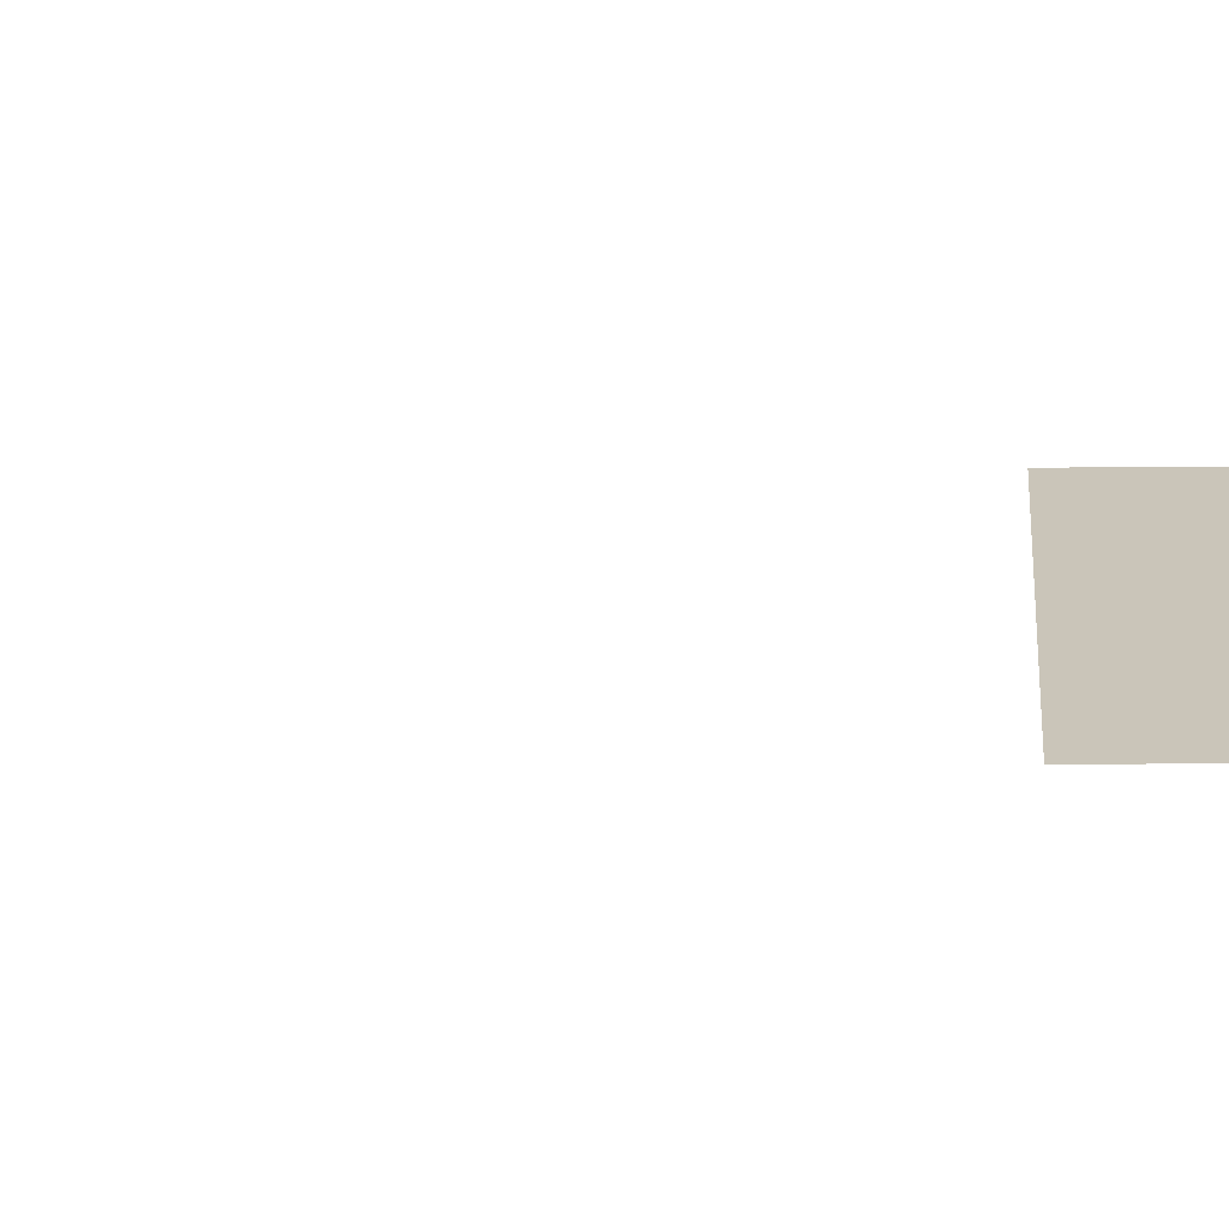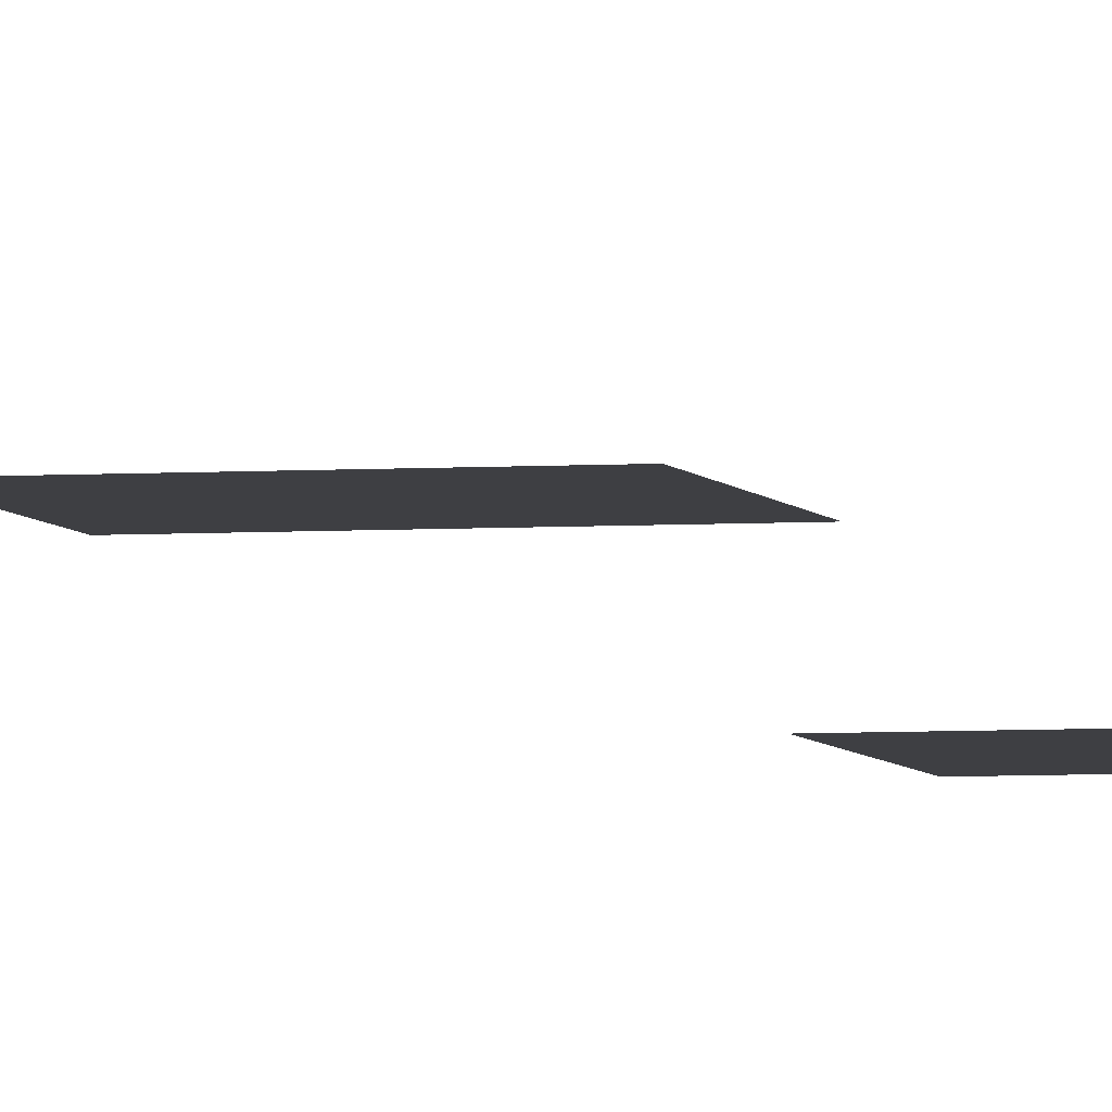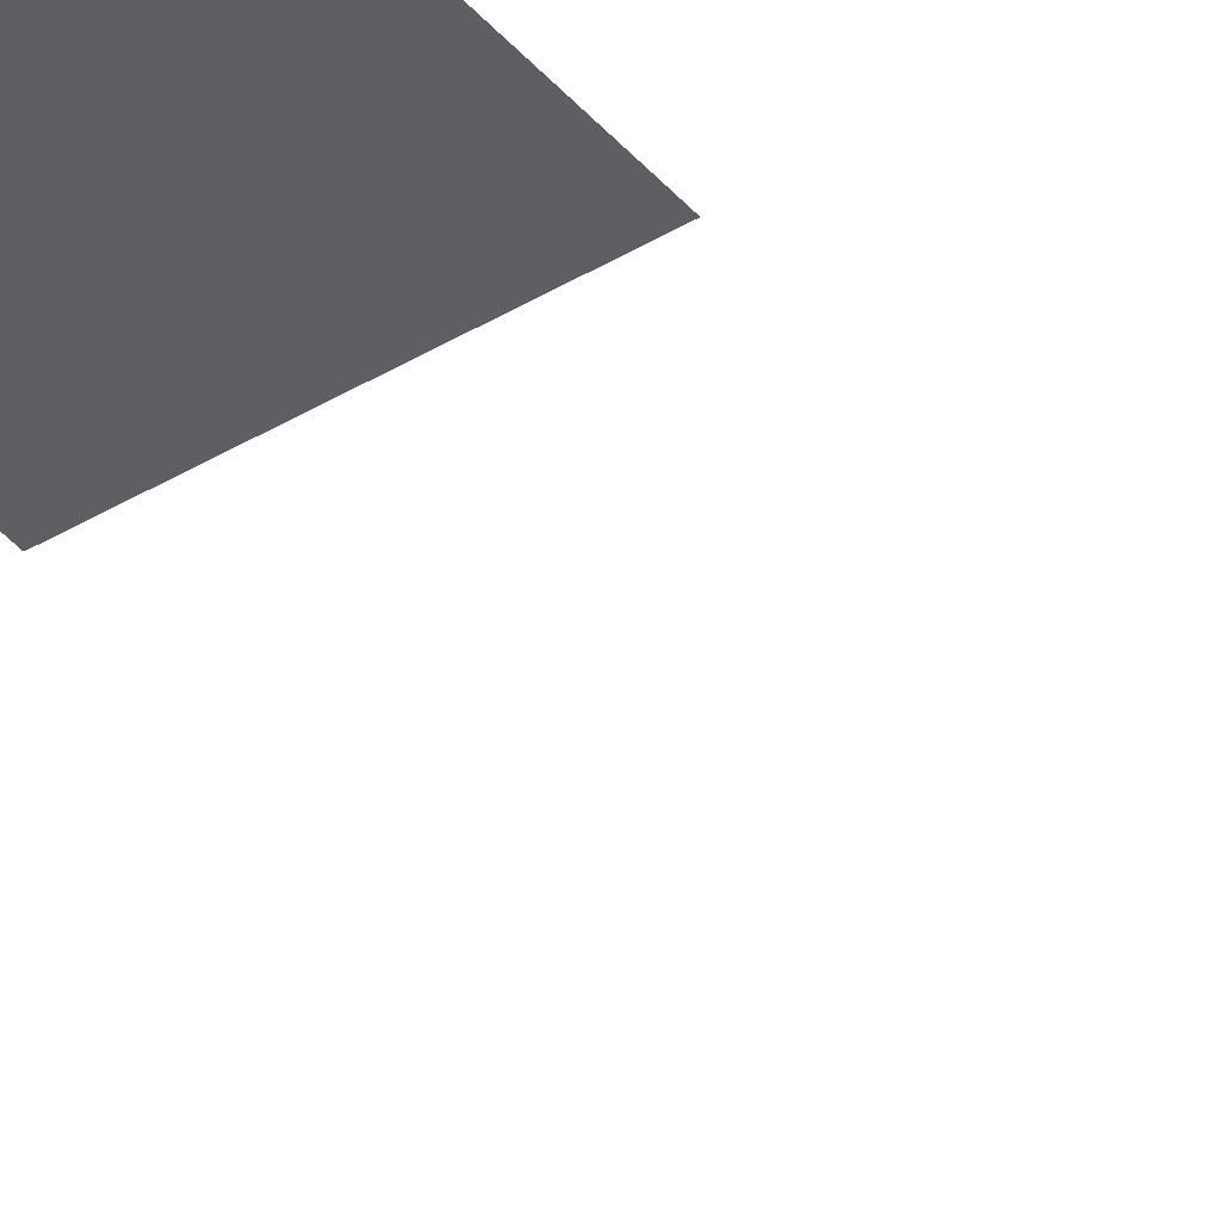
<metadata>
{"format":"obj","ext":"obj","renderer":"f3d","projection":"perspective","resolution":1024,"background":"white","views":[{"elev":20.6,"azim":89.7,"up":"+Z"},{"elev":-4.2,"azim":-166.4,"up":"+Z"},{"elev":-41.4,"azim":-143.6,"up":"+Z"}]}
</metadata>
<code>
v -112 -112 0
v -128 -112 0
v -128 -96 0
v -112 -96 0
v -112 -224 0
v -128 -224 0
v -128 -208 0
v -112 -208 0
v -112 -304 0
v -128 -304 0
v -128 -288 0
v -112 -288 0
v -112 -368 0
v -128 -368 0
v -128 -352 0
v -112 -352 0
g Wizard's-place_mesh_0003
f 1 2 3 4
f 5 6 7 8
f 9 10 11 12
f 13 14 15 16

</code>
